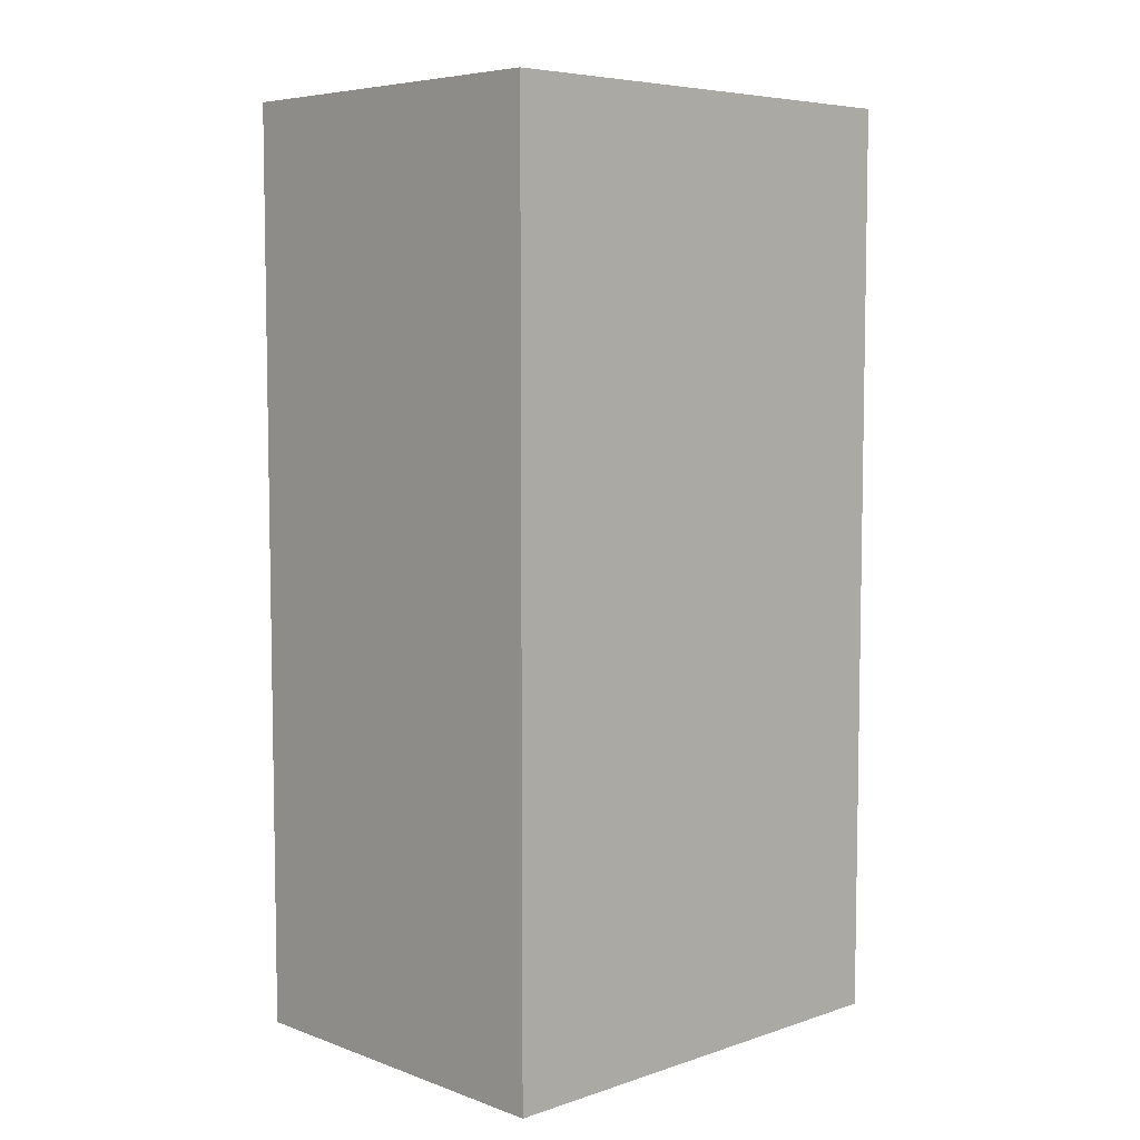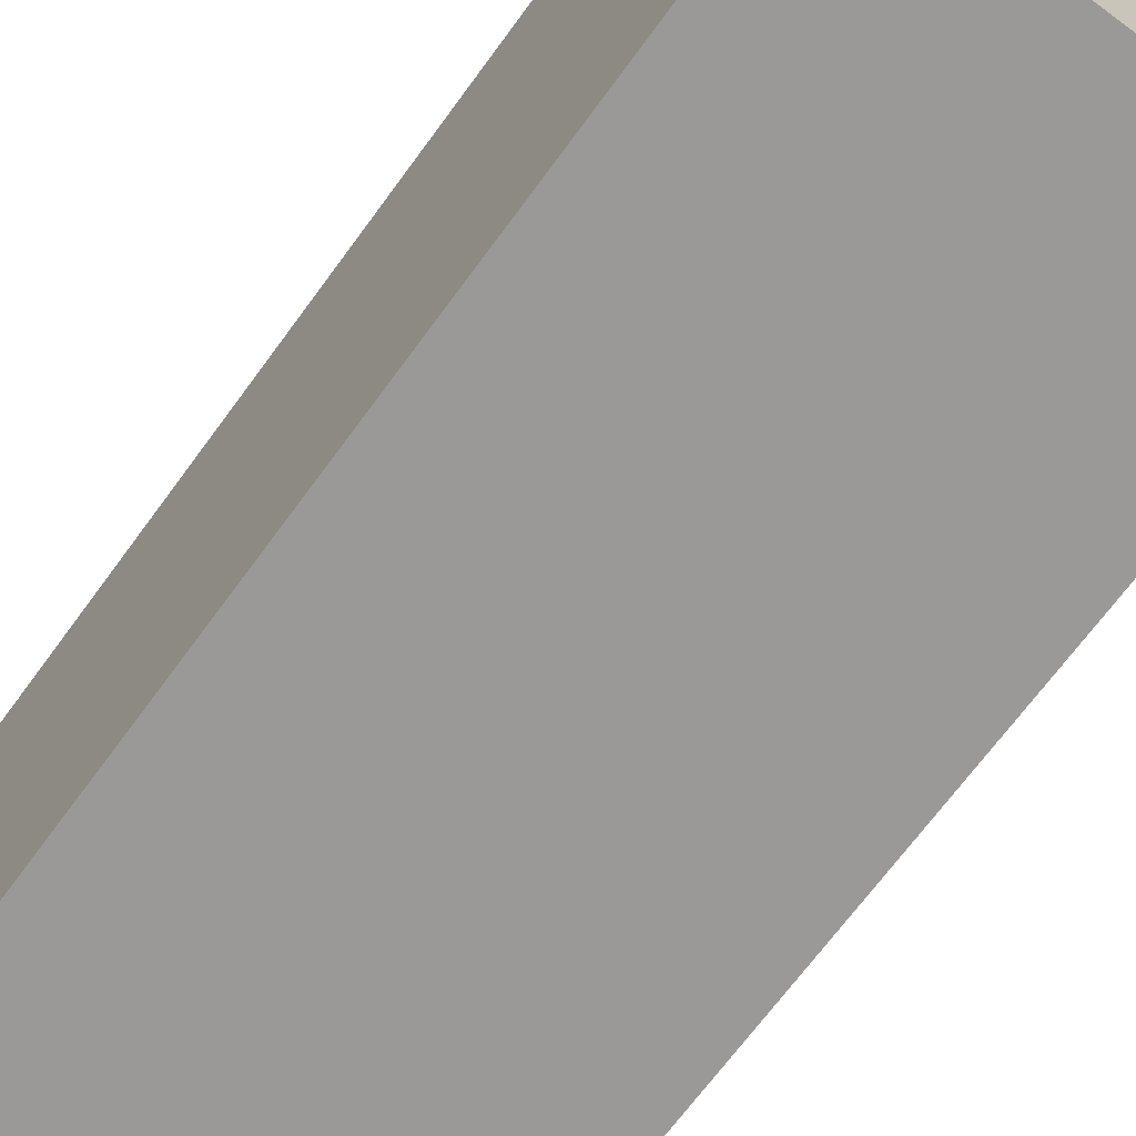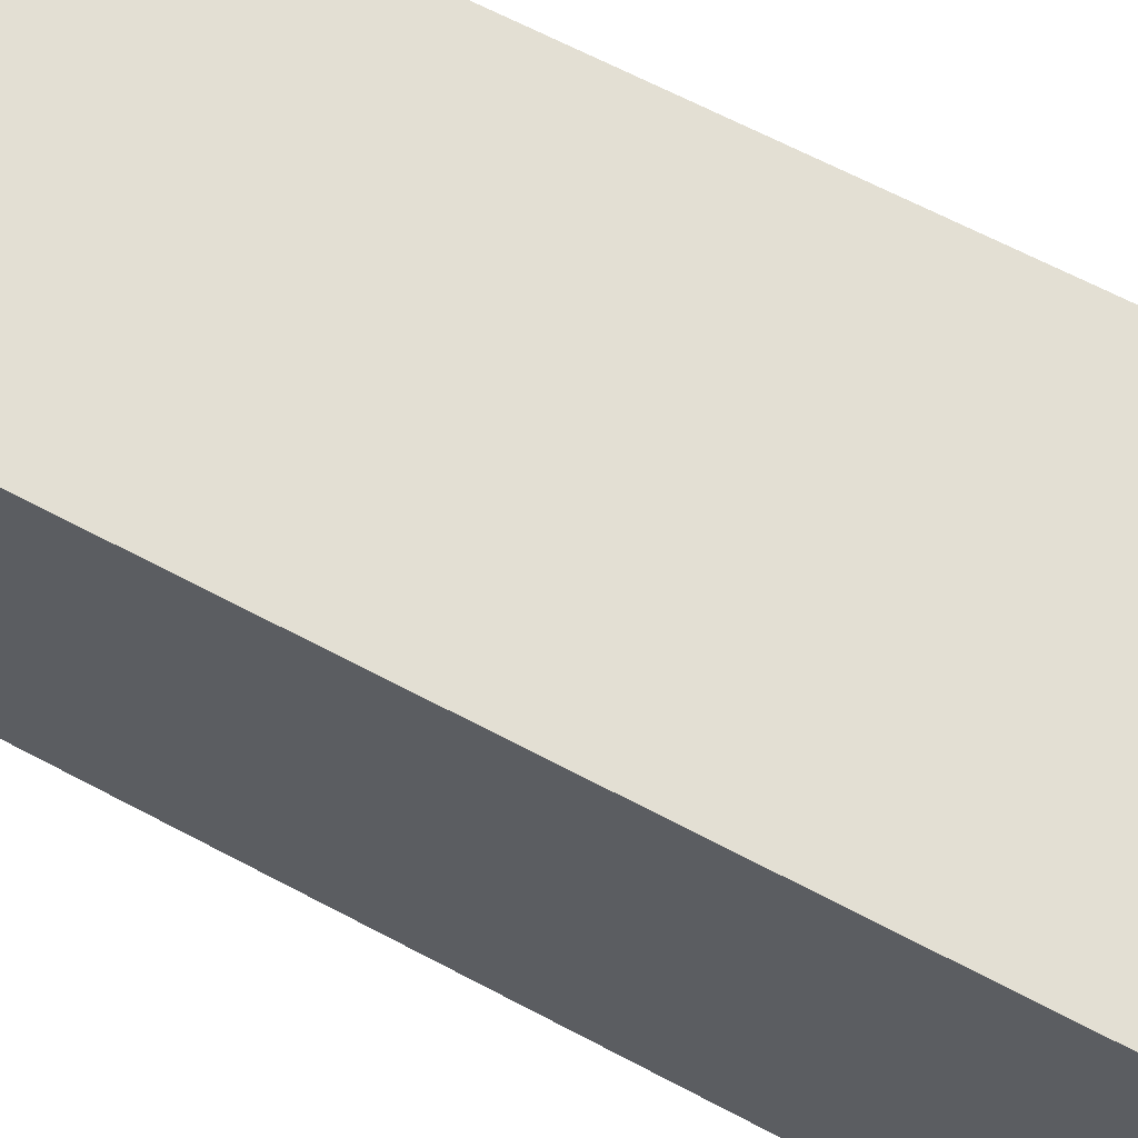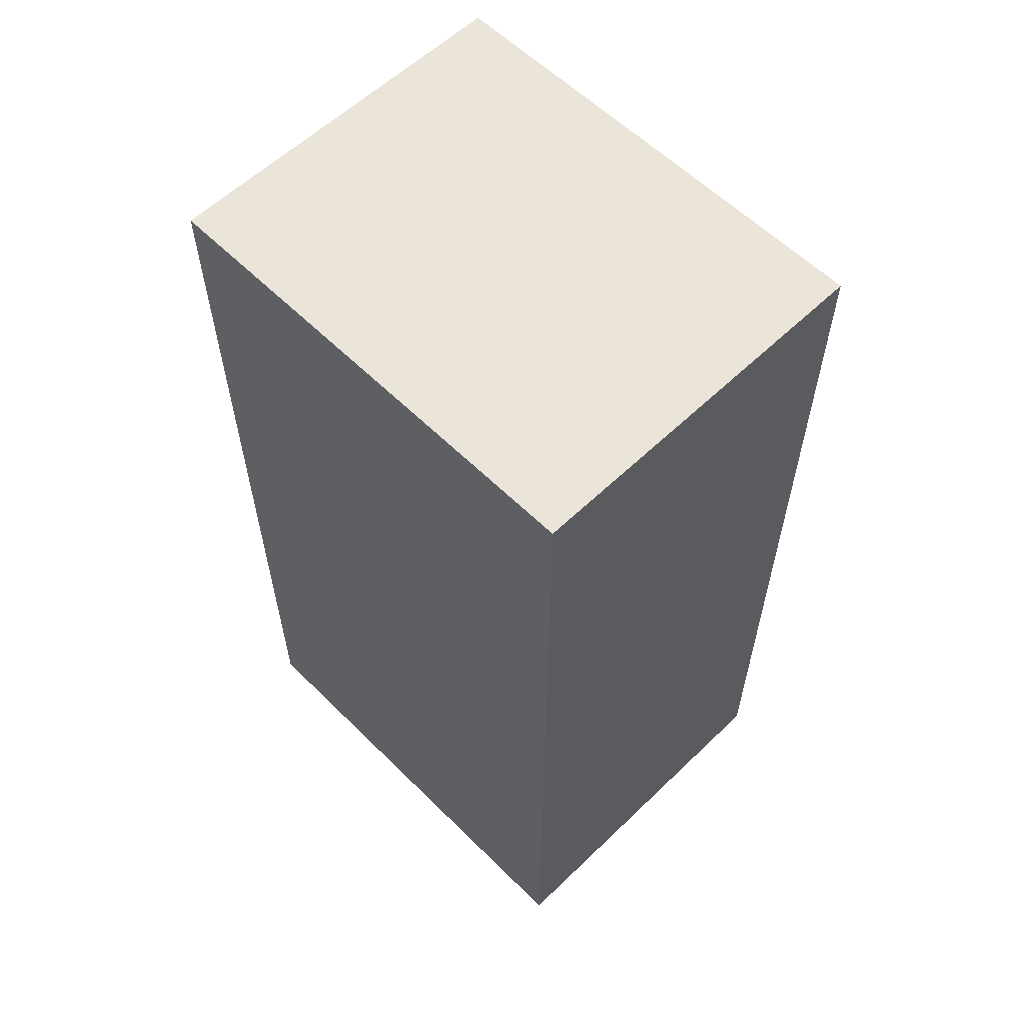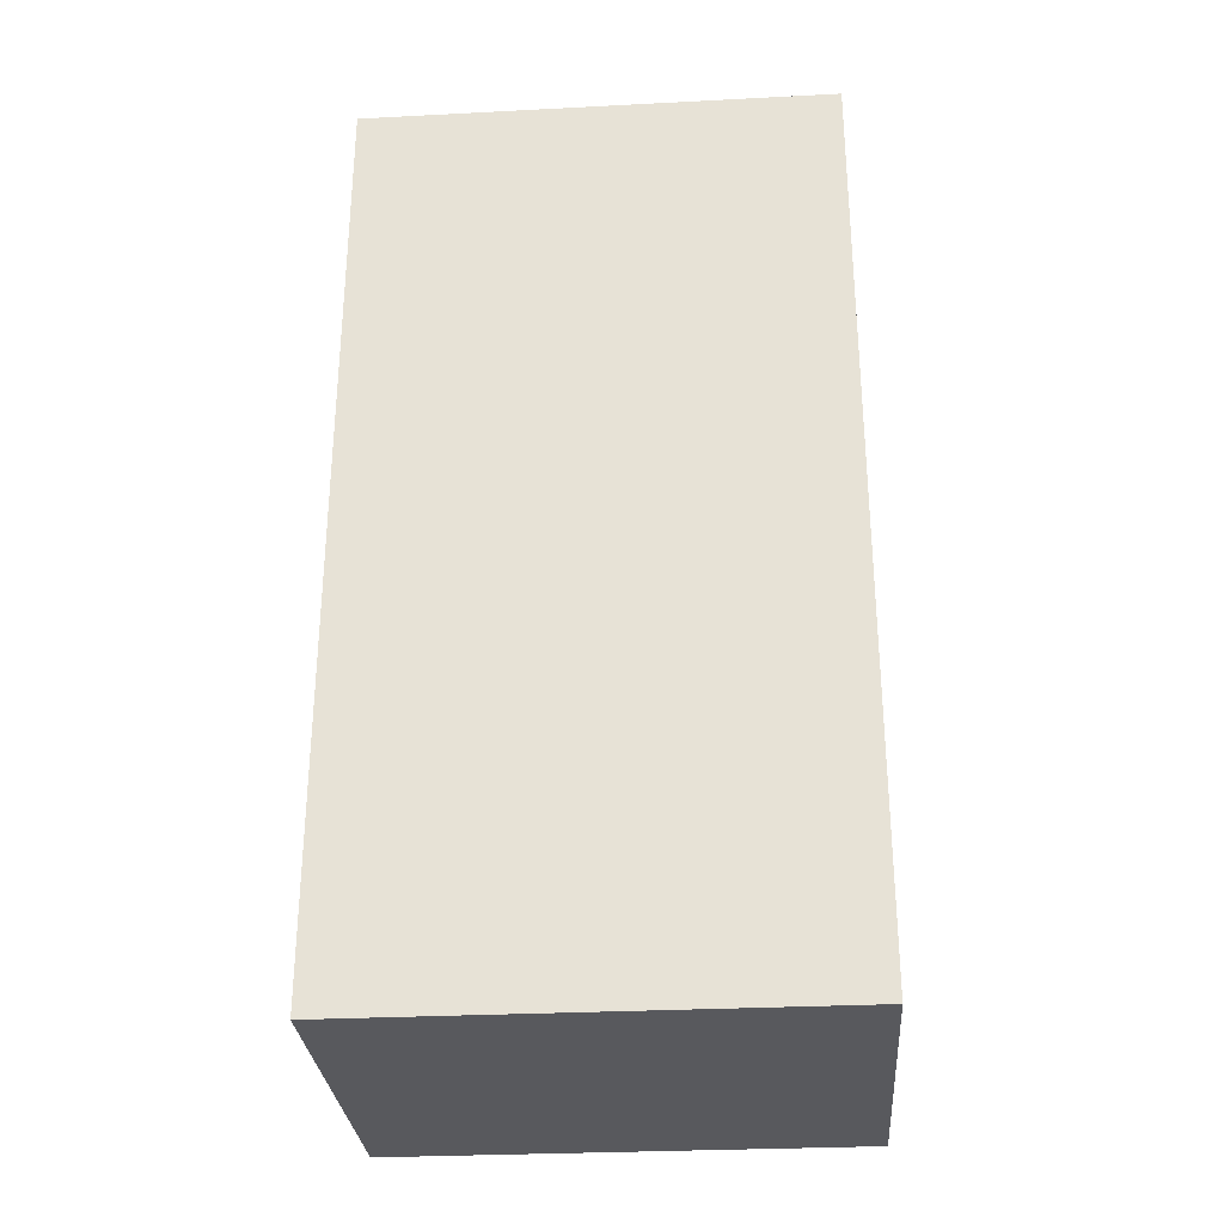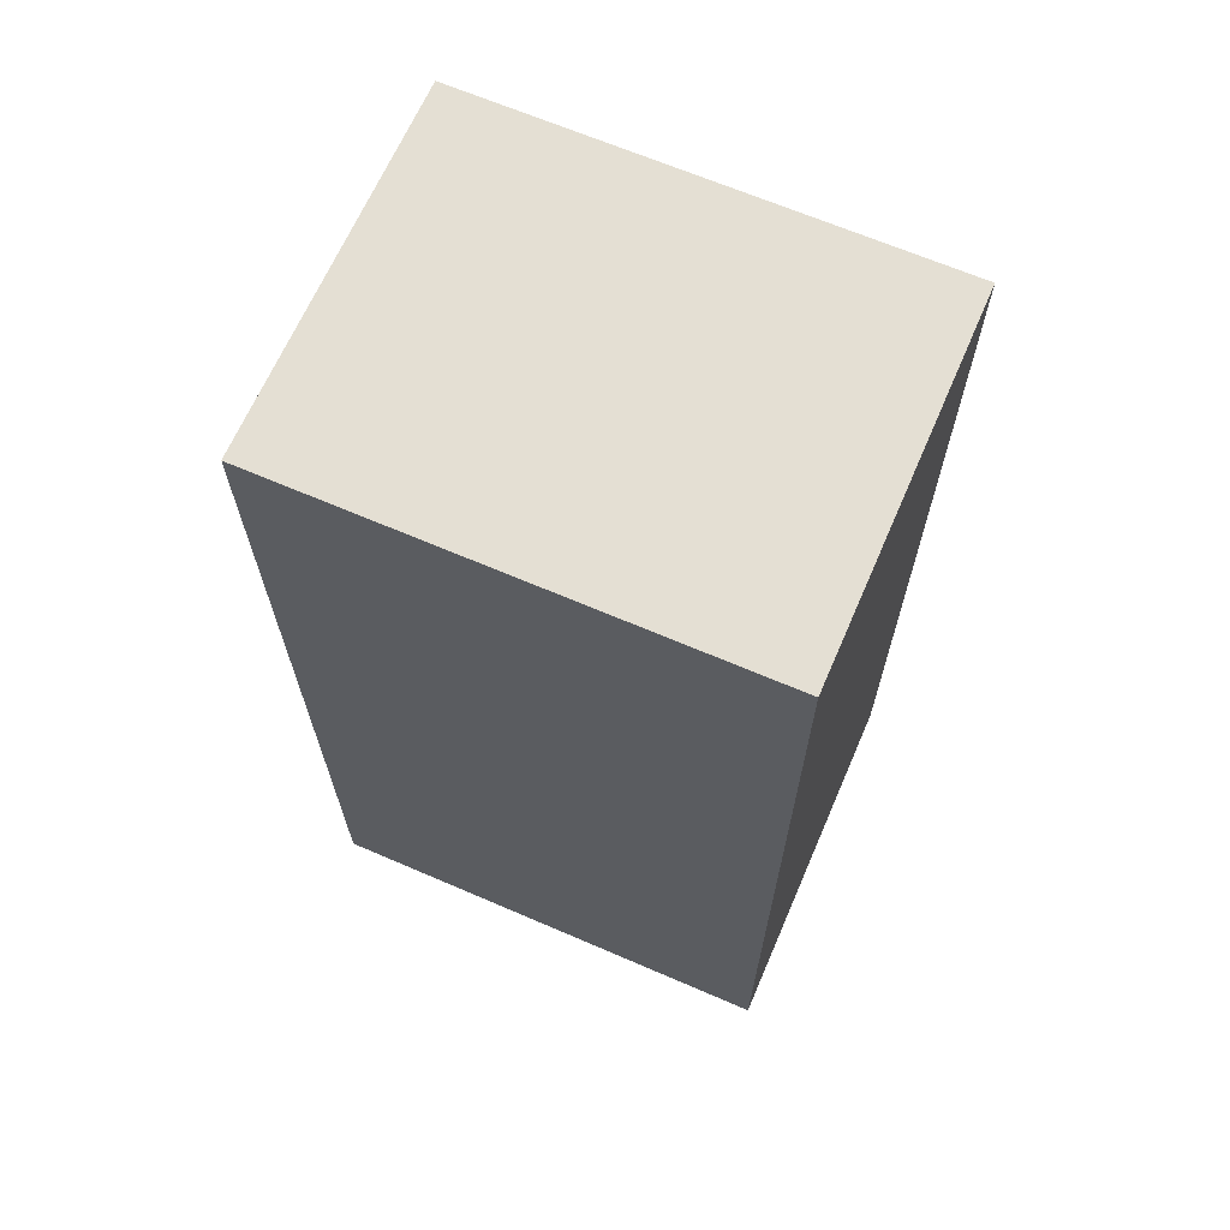
<metadata>
{"format":"obj","ext":"obj","renderer":"f3d","projection":"perspective","resolution":1024,"background":"white","views":[{"elev":6.3,"azim":46.2,"up":"+Z"},{"elev":-69.0,"azim":143.8,"up":"+Y"},{"elev":67.0,"azim":-62.2,"up":"+Y"},{"elev":59.0,"azim":-44.6,"up":"+Z"},{"elev":-29.9,"azim":94.3,"up":"+Z"},{"elev":66.5,"azim":-66.6,"up":"+Z"}]}
</metadata>
<code>
o cube
v 1.319 3.363 3.281
v 1.319 3.363 -3.281
v 1.319 -2.22e-16 3.281
v 1.319 -2.22e-16 -3.281
v -1.319 3.363 3.281
v -1.319 3.363 -3.281
v -1.319 -2.22e-16 3.281
v -1.319 -2.22e-16 -3.281
f 2 1 3 4
f 7 5 6 8
f 5 1 2 6
f 4 3 7 8
f 3 1 5 7
f 6 2 4 8

</code>
